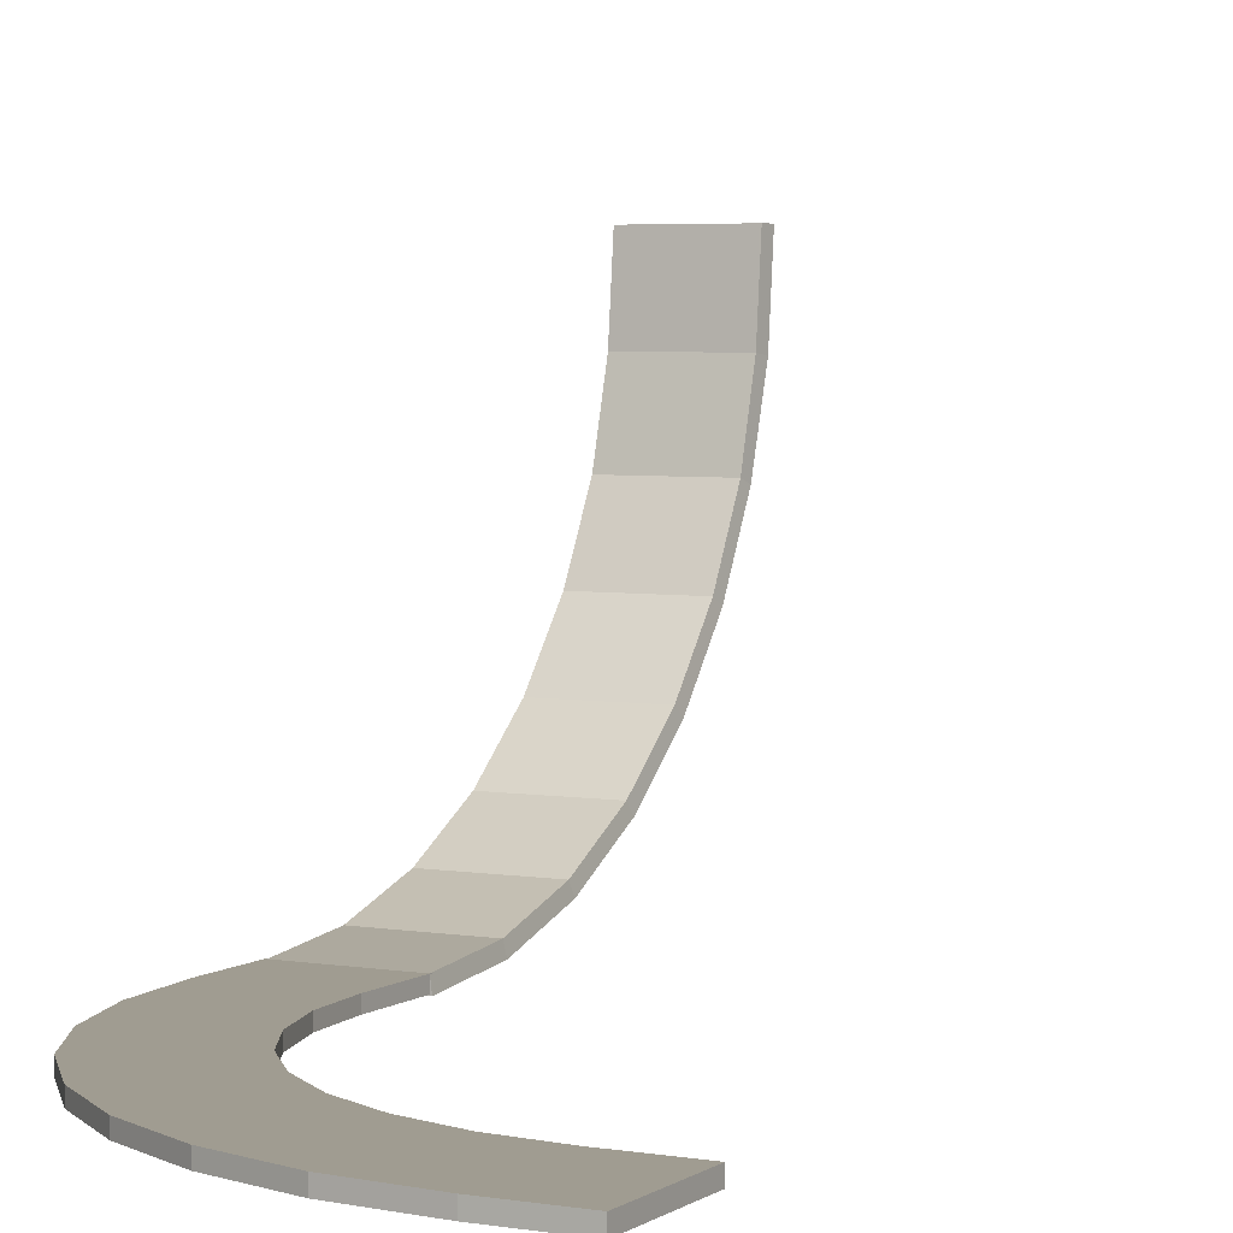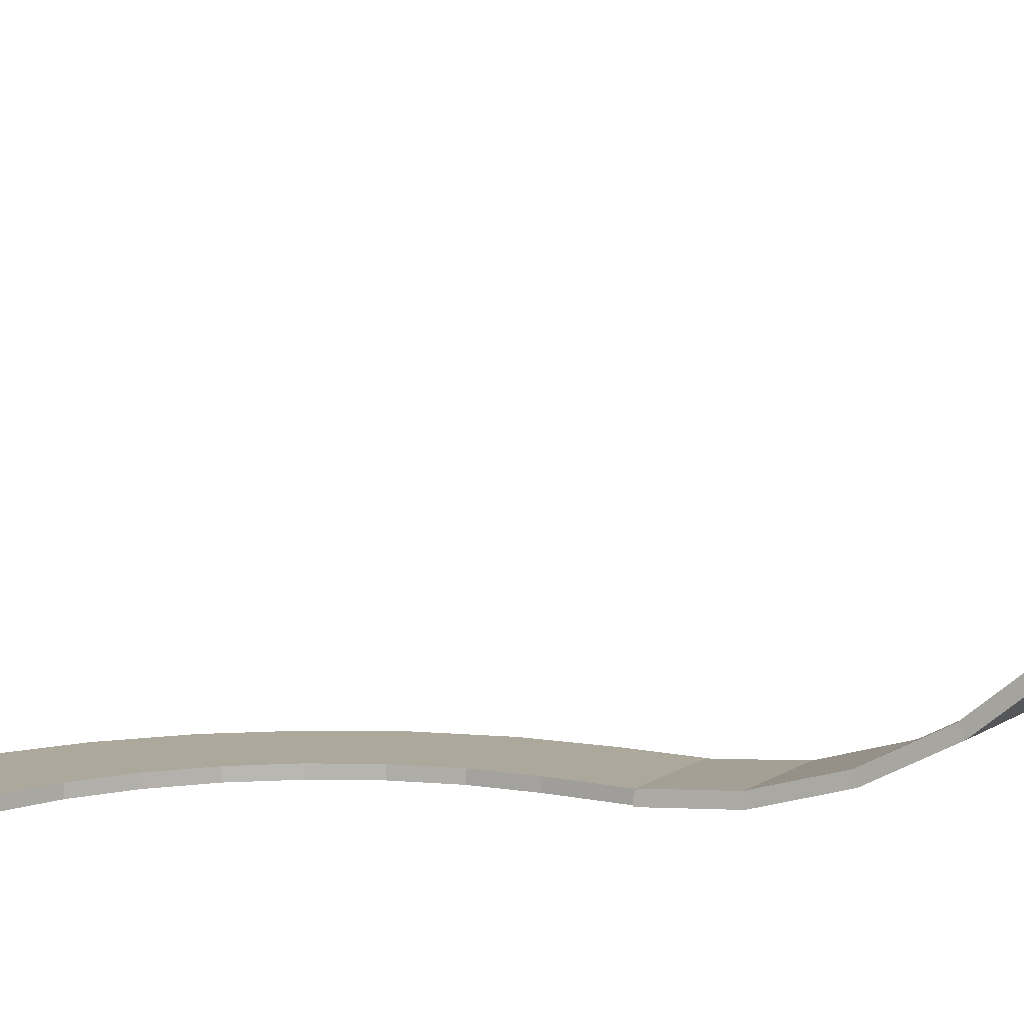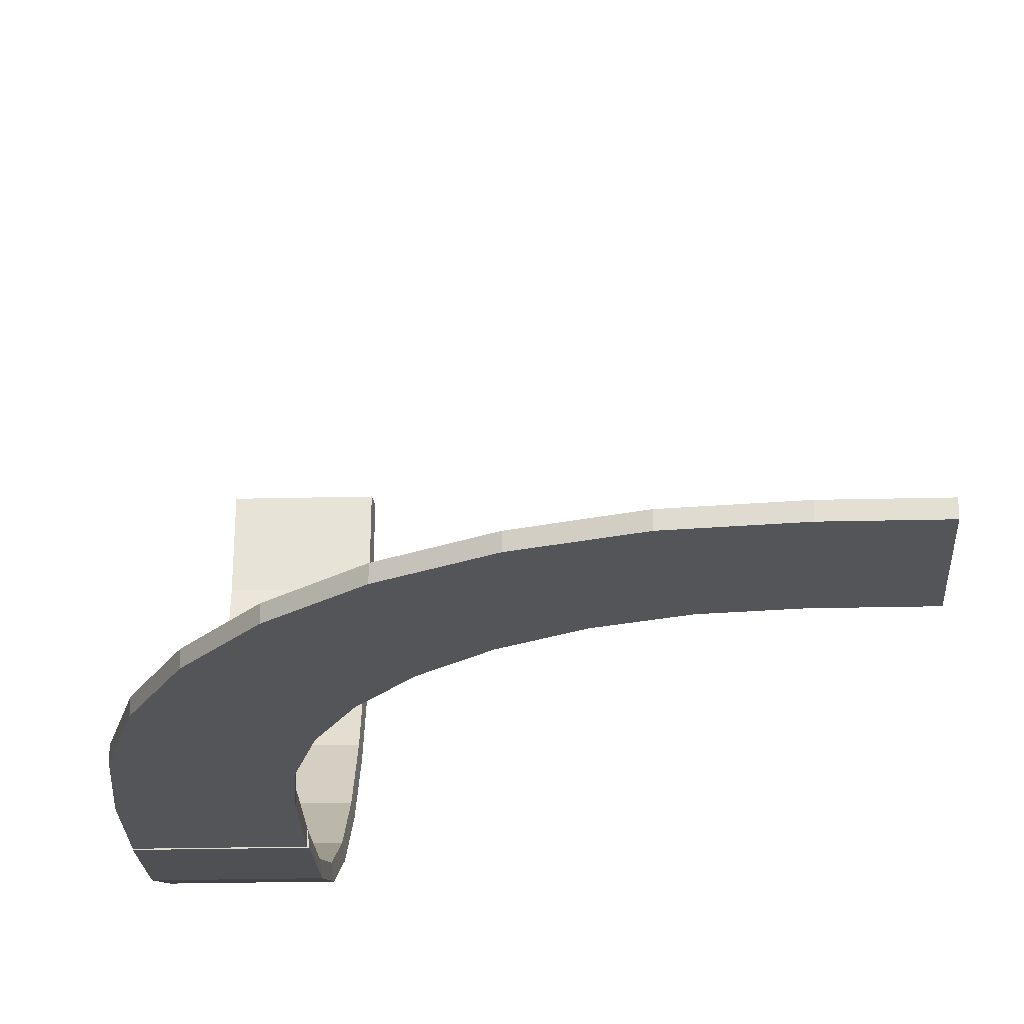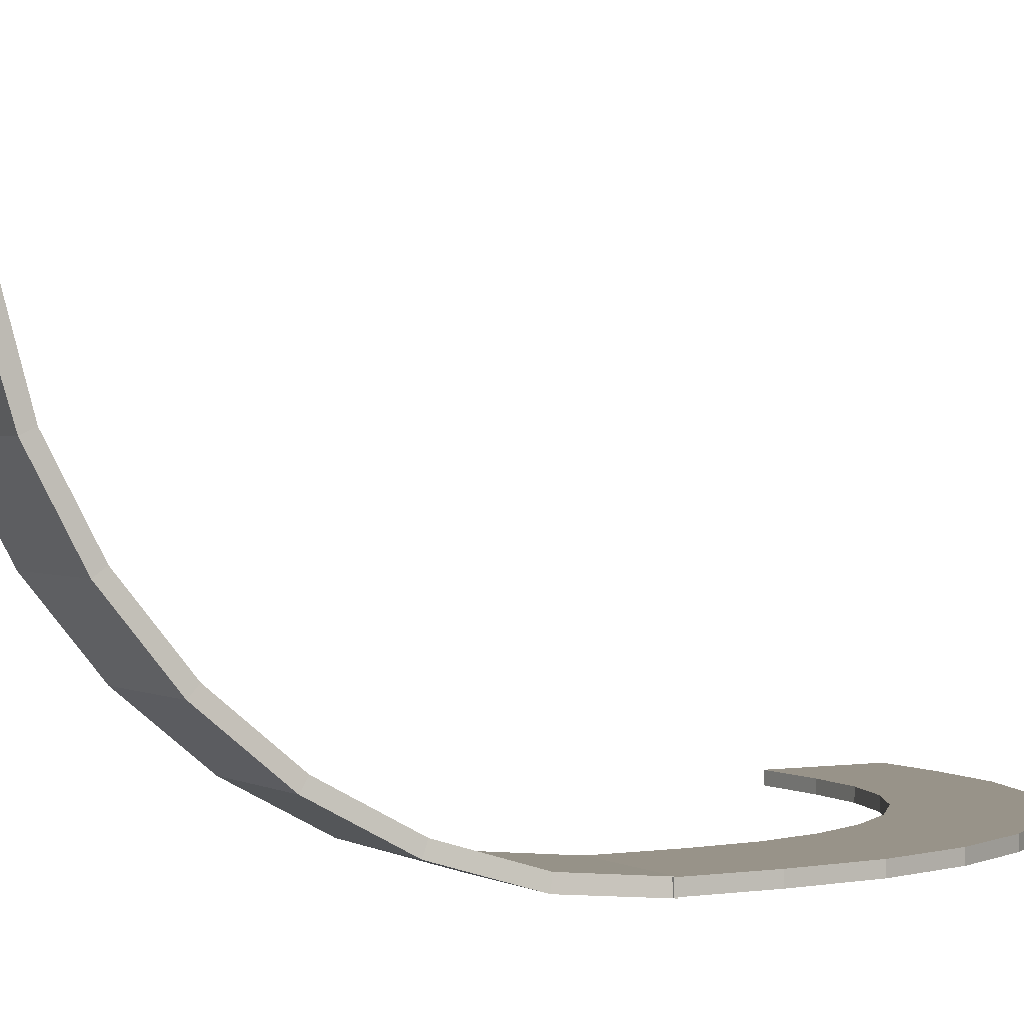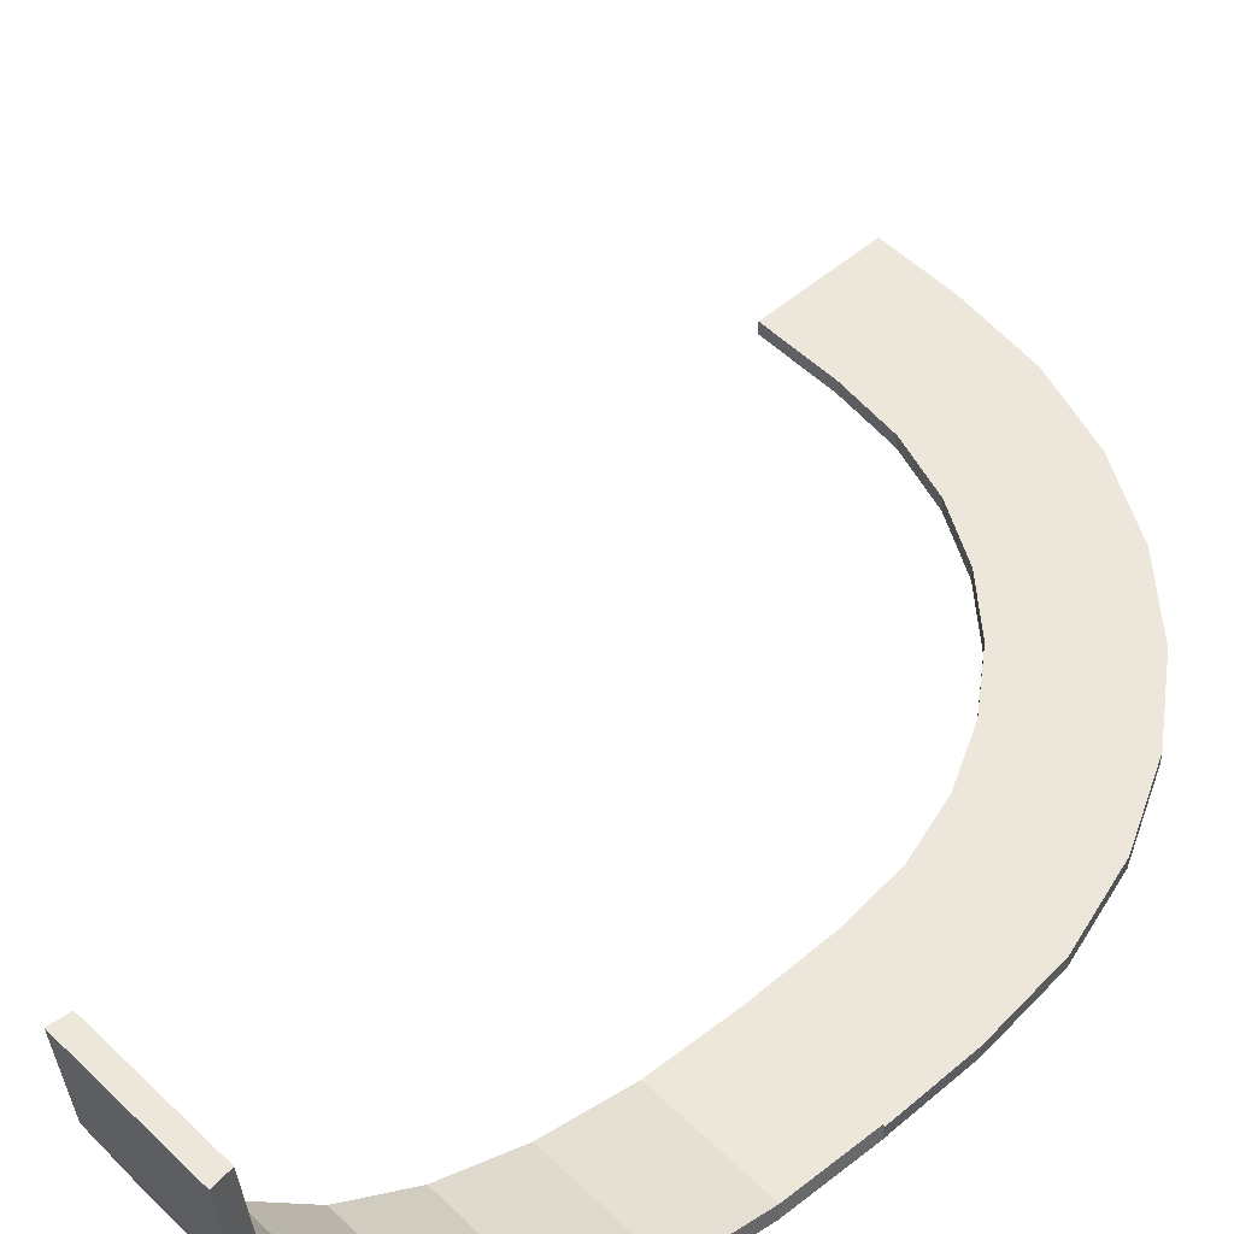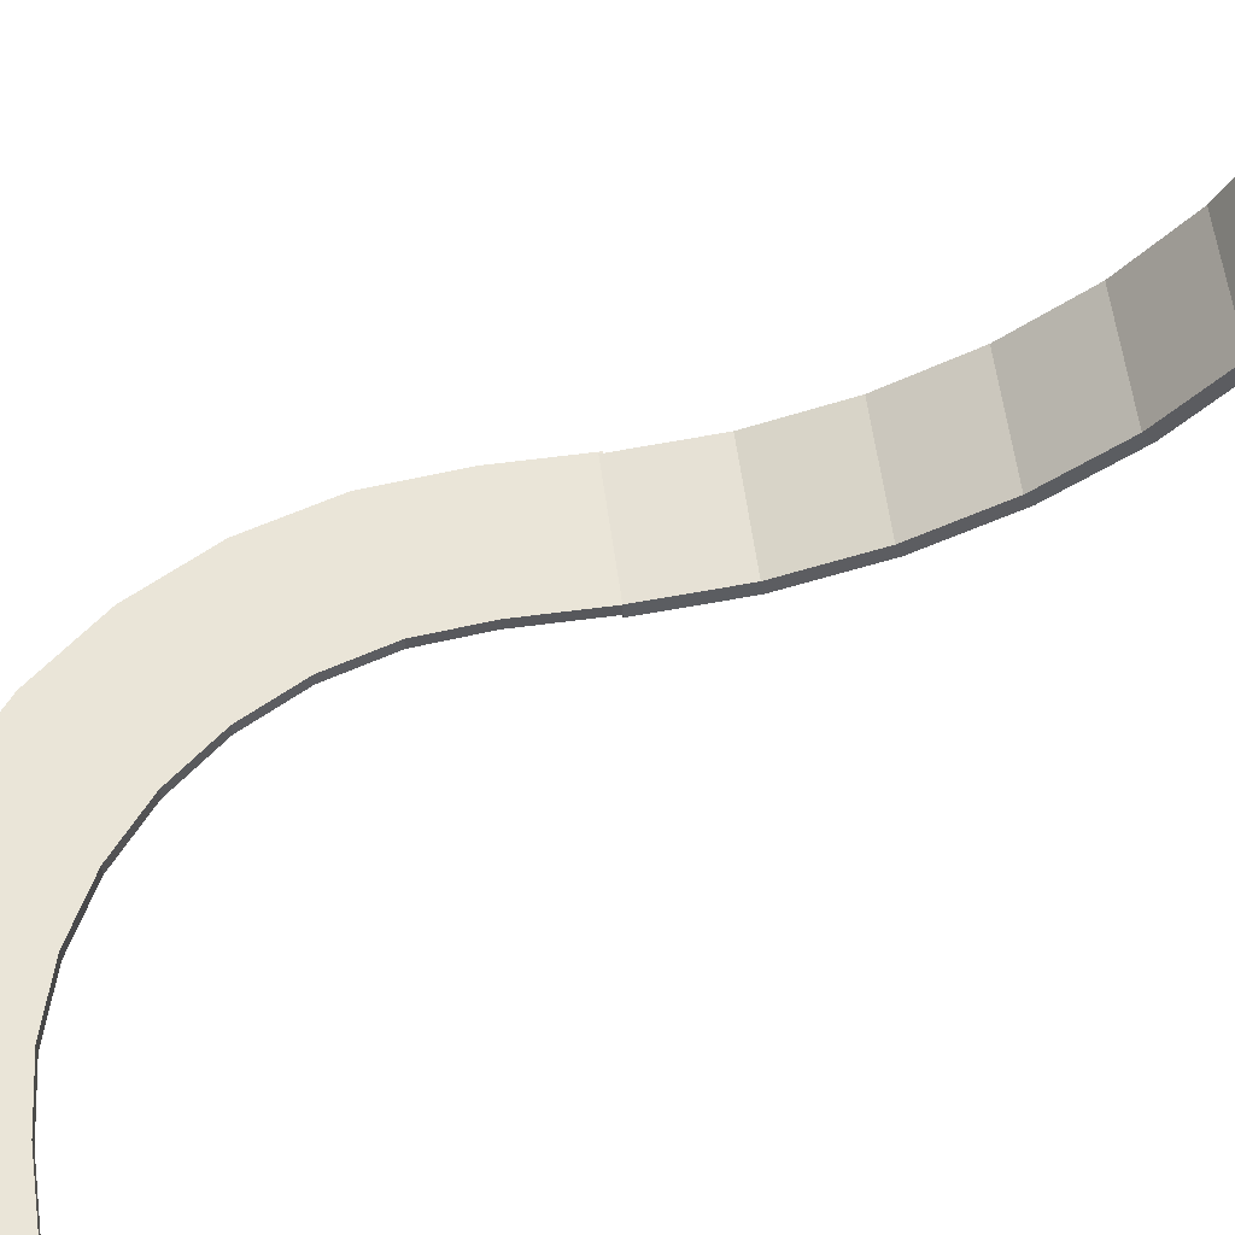
<metadata>
{"format":"obj","ext":"obj","renderer":"f3d","projection":"perspective","resolution":1024,"background":"white","views":[{"elev":4.4,"azim":27.9,"up":"+Y"},{"elev":8.5,"azim":120.5,"up":"+Y"},{"elev":-24.6,"azim":2.3,"up":"+Y"},{"elev":1.6,"azim":-118.8,"up":"+Y"},{"elev":50.7,"azim":-133.3,"up":"+Y"},{"elev":59.4,"azim":82.2,"up":"+Y"}]}
</metadata>
<code>
o VCurve
v -3.679 30.06 -29.86
v -3.679 24.2 -29.28
v 3.94 24.2 -29.28
v 3.94 30.06 -29.86
v -3.679 18.56 -27.73
v 3.94 18.56 -27.73
v -3.679 13.36 -24.95
v 3.94 13.36 -24.95
v -3.679 8.805 -21.21
v 3.94 8.805 -21.21
v -3.679 5.067 -16.66
v 3.94 5.067 -16.66
v -3.679 2.289 -11.46
v 3.94 2.289 -11.46
v -3.679 0.5786 -5.822
v 3.94 0.5786 -5.822
v -3.679 0.000965 0.0421
v 3.94 0.000971 0.0421
v -3.789 30.06 -30.91
v -3.789 24.02 -30.32
v 4.057 24.02 -30.32
v 4.057 30.06 -30.91
v -3.789 18.22 -28.56
v 4.057 18.22 -28.56
v -3.789 12.86 -25.7
v 4.057 12.86 -25.7
v -3.788 8.173 -21.85
v 4.057 8.173 -21.85
v -3.788 4.323 -17.16
v 4.057 4.323 -17.16
v -3.788 1.463 -11.8
v 4.057 1.463 -11.8
v -3.788 -0.2989 -5.996
v 4.057 -0.2989 -5.996
v -3.788 -0.8937 0.04335
v 4.057 -0.8937 0.04335
f 5 7 8 6
f 12 14 32 30
f 1 4 22 19
f 18 17 35 36
f 13 11 29 31
f 4 3 21 22
f 16 18 36 34
f 6 8 26 24
f 2 1 19 20
f 2 5 6 3
f 1 2 3 4
f 19 22 21 20
f 20 21 24 23
f 23 24 26 25
f 25 26 28 27
f 27 28 30 29
f 29 30 32 31
f 31 32 34 33
f 33 34 36 35
f 9 7 25 27
f 8 10 28 26
f 5 2 20 23
f 15 13 31 33
f 3 6 24 21
f 14 16 34 32
f 11 9 27 29
f 10 12 30 28
f 7 5 23 25
f 17 15 33 35
f 7 9 10 8
f 12 10 9 11
f 14 12 11 13
f 16 14 13 15
f 15 17 18 16
o HCurve
v 3.947 -1.4e-05 5.235
v 24.91 -1e-06 26.2
v 20.82 -3e-06 25.8
v 16.89 -6e-06 24.6
v 13.26 -8e-06 22.67
v 10.09 -1e-05 20.06
v 7.481 -1.1e-05 16.88
v 5.543 -1.3e-05 13.26
v 4.35 -1.4e-05 9.325
v -3.791 -1.9e-05 5.235
v 24.91 -0 33.94
v 19.31 -4e-06 33.39
v 13.93 -7e-06 31.75
v 8.965 -1e-05 29.1
v 4.616 -1.2e-05 25.53
v 1.046 -1.5e-05 21.18
v -1.606 -1.7e-05 16.22
v -3.24 -1.8e-05 10.83
v 29.94 2e-06 26.2
v 29.94 3e-06 33.94
v 3.947 -1.5e-05 -0.1805
v -3.791 -1.9e-05 -0.1805
v 20.82 -0.8367 25.8
v 24.91 -0.8367 26.2
v 16.89 -0.8367 24.6
v 13.26 -0.8367 22.67
v 10.09 -0.8367 20.06
v 7.481 -0.8367 16.88
v 5.543 -0.8367 13.26
v 4.35 -0.8367 9.325
v 3.947 -0.8367 5.235
v 19.31 -0.8367 33.39
v 24.91 -0.8367 33.94
v 13.93 -0.8367 31.75
v 8.965 -0.8367 29.1
v 4.616 -0.8367 25.53
v 1.046 -0.8367 21.18
v -1.606 -0.8367 16.22
v -3.24 -0.8367 10.83
v -3.791 -0.8367 5.235
v 29.94 -0.8367 26.2
v 29.94 -0.8367 33.94
v 3.947 -0.8367 -0.1805
v -3.791 -0.8367 -0.1805
f 49 50 71 70
f 41 40 61 62
f 48 49 70 68
f 58 57 79 80
f 40 39 59 61
f 47 48 68 69
f 54 46 76 75
f 39 38 60 59
f 46 58 80 76
f 41 42 51 50
f 42 43 52 51
f 43 44 53 52
f 44 45 54 53
f 45 37 46 54
f 57 58 46 37
f 37 45 66 67
f 65 64 73 74
f 63 62 71 72
f 61 59 68 70
f 66 65 74 75
f 64 63 72 73
f 62 61 70 71
f 59 60 69 68
f 67 66 75 76
f 69 60 77 78
f 76 80 79 67
f 55 56 78 77
f 42 41 62 63
f 50 51 72 71
f 56 47 69 78
f 43 42 63 64
f 51 52 73 72
f 38 55 77 60
f 44 43 64 65
f 52 53 74 73
f 45 44 65 66
f 57 37 67 79
f 53 54 75 74
f 40 41 50 49
f 39 40 49 48
f 38 39 48 47
f 56 55 38 47

</code>
